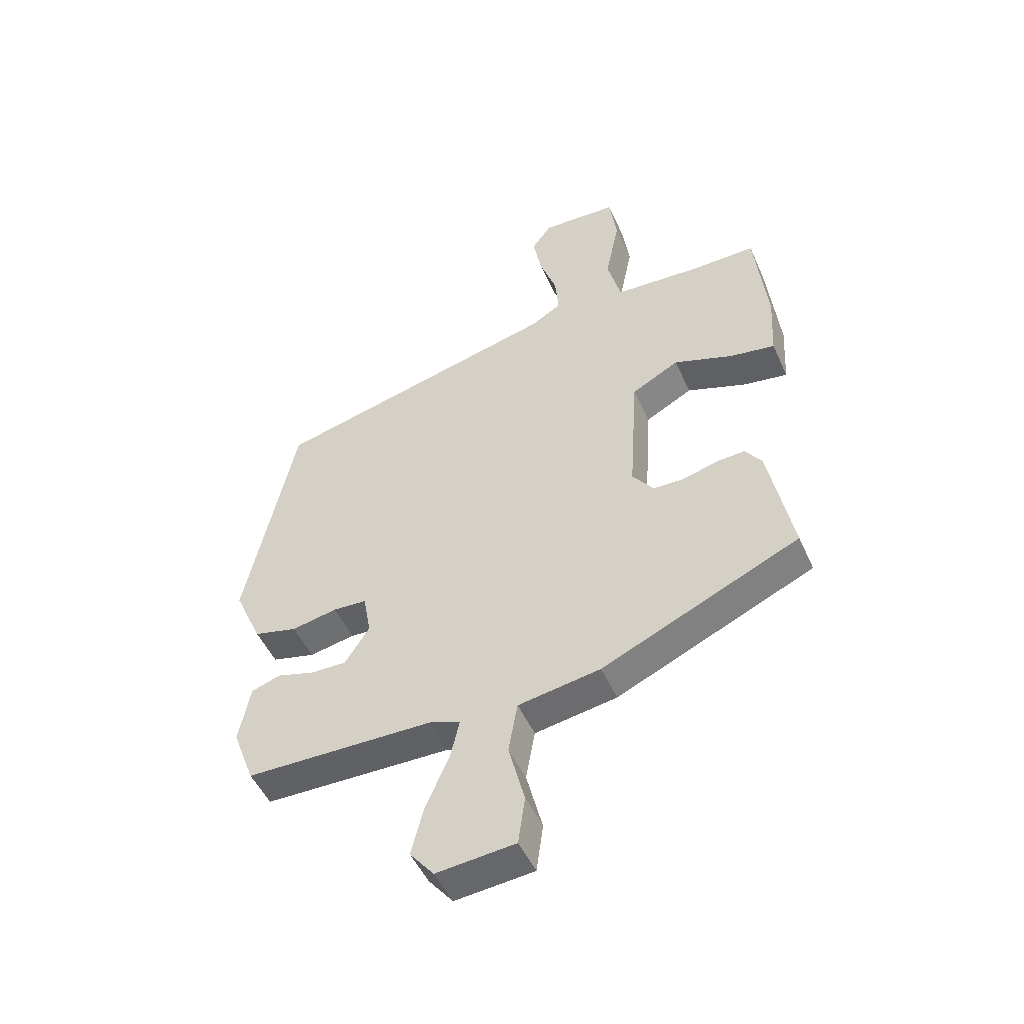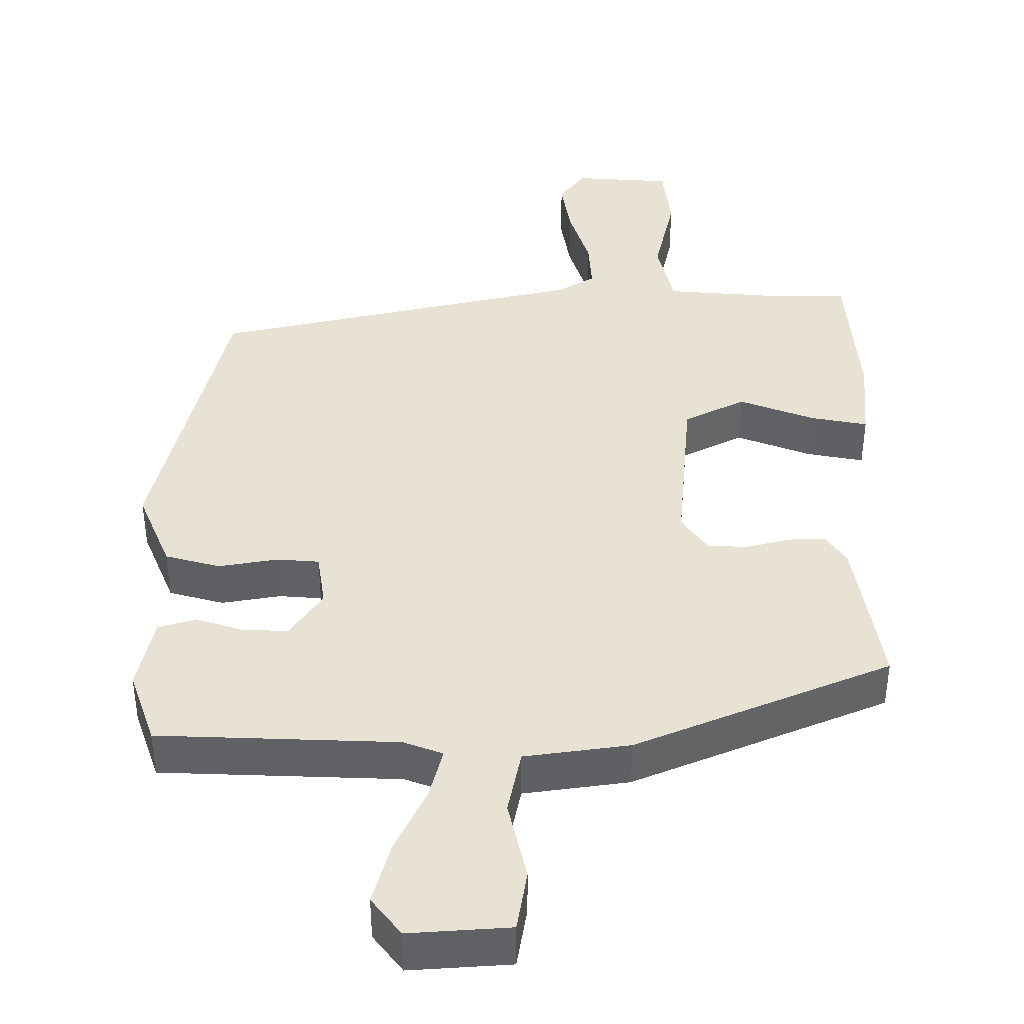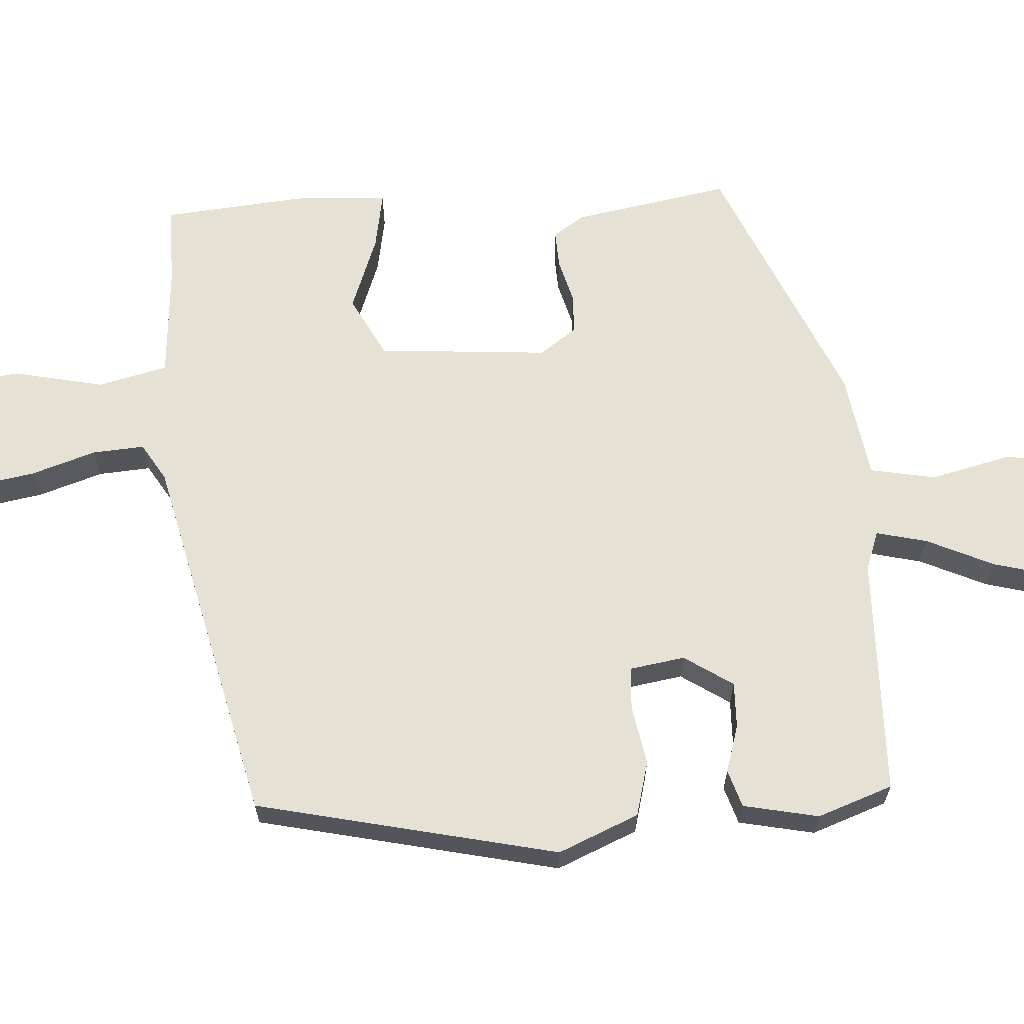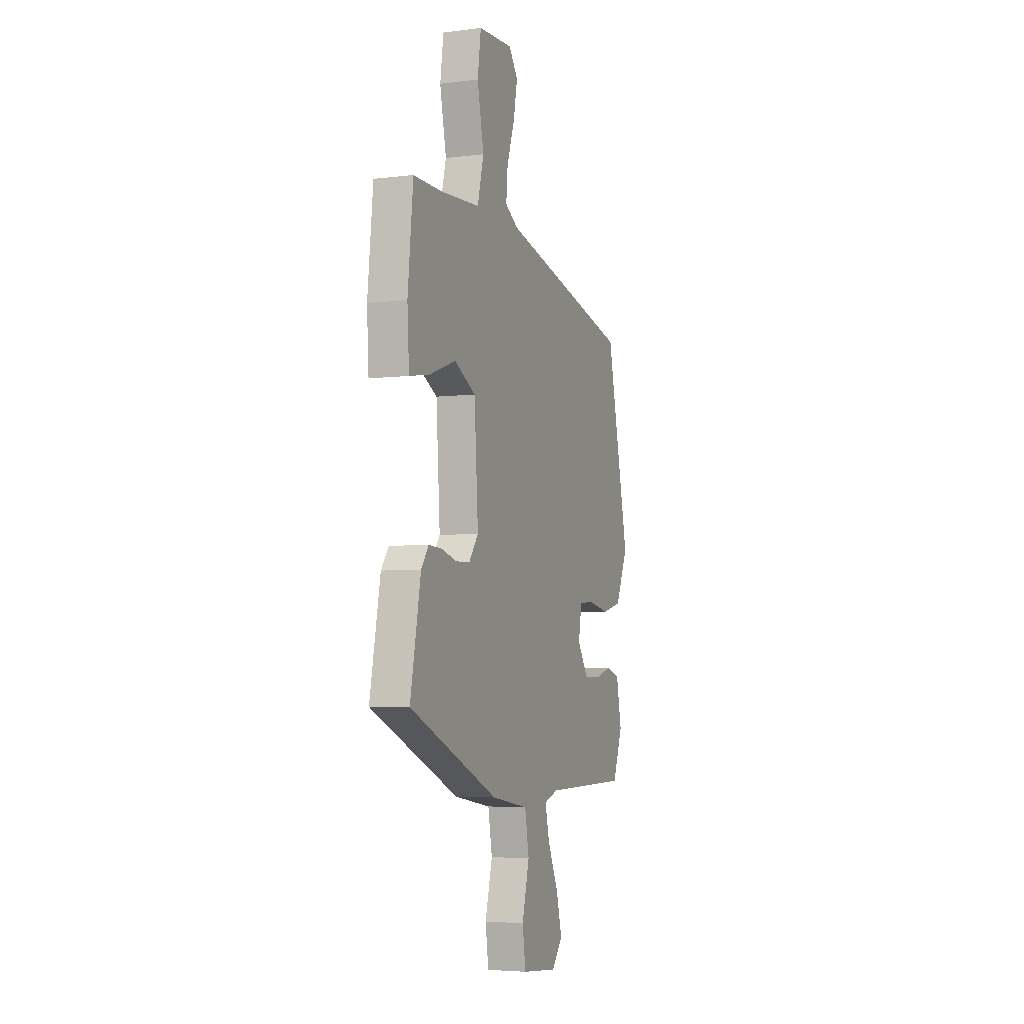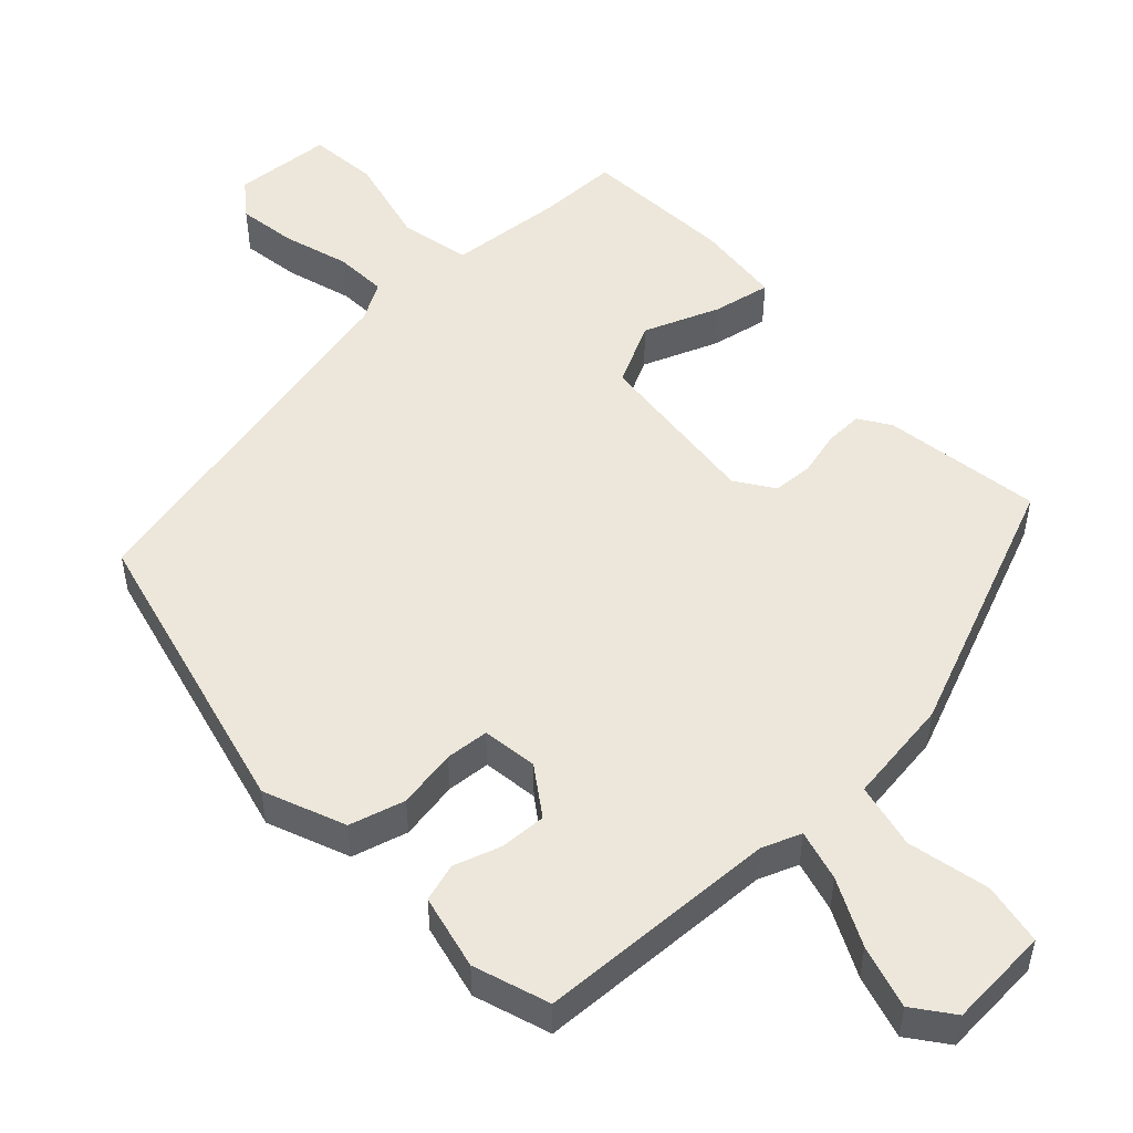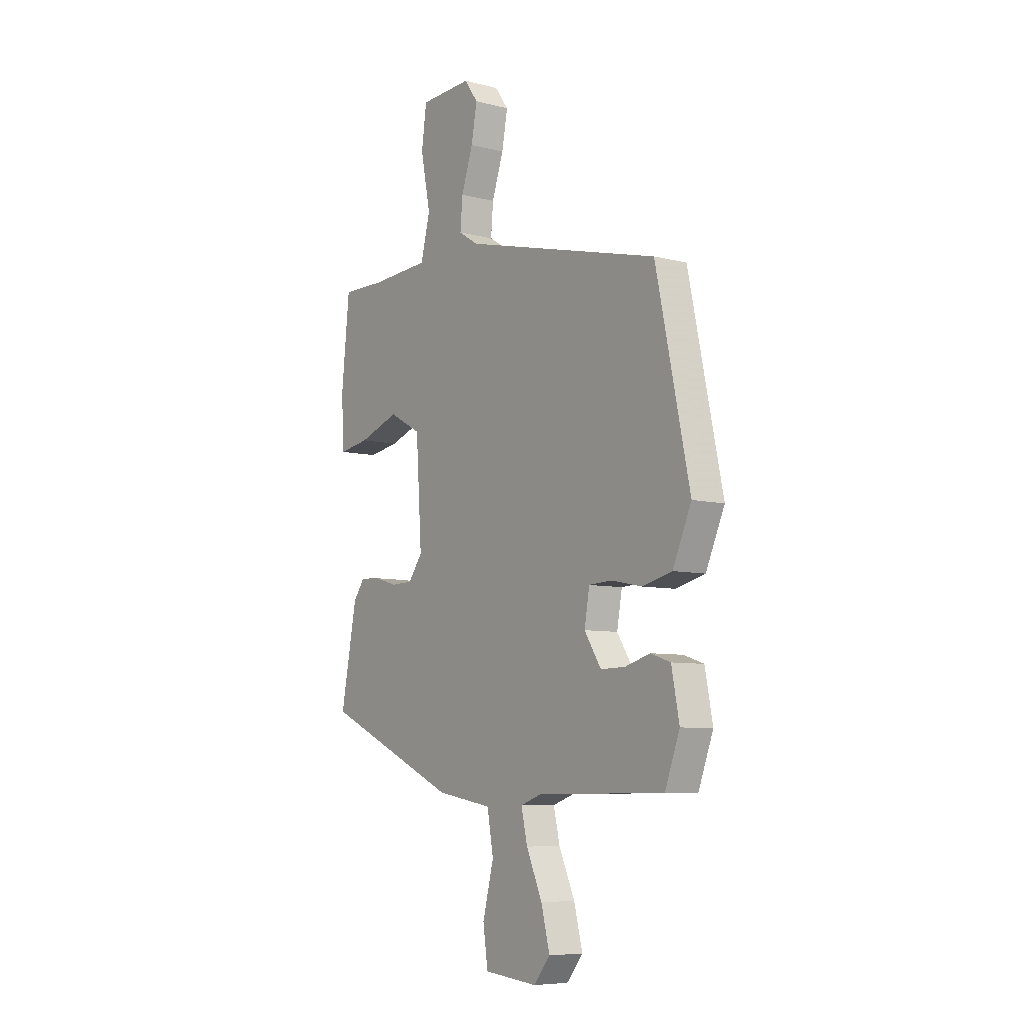
<metadata>
{"format":"obj","ext":"obj","renderer":"f3d","projection":"perspective","resolution":1024,"background":"white","views":[{"elev":-49.5,"azim":-156.4,"up":"+Z"},{"elev":40.9,"azim":-178.6,"up":"+Y"},{"elev":64.4,"azim":87.2,"up":"+Y"},{"elev":-4.7,"azim":-68.3,"up":"+Z"},{"elev":51.4,"azim":138.7,"up":"+Y"},{"elev":-7.3,"azim":54.0,"up":"+Z"}]}
</metadata>
<code>
v 0.47 0.07 -0.497
v 0.141 0.07 -0.501
v 0.087 0.07 -0.52
v 0.103 0.07 -0.59
v 0.144 0.07 -0.682
v 0.166 0.07 -0.769
v 0.124 0.07 -0.821
v -0.014 0.07 -0.808
v -0.026 0.07 -0.723
v 0.002 0.07 -0.613
v -0.014 0.07 -0.523
v -0.158 0.07 -0.499
v -0.505 0.07 -0.343
v -0.464 0.07 -0.128
v -0.435 0.07 -0.087
v -0.384 0.07 -0.09
v -0.324 0.07 -0.107
v -0.269 0.07 -0.106
v -0.232 0.07 -0.056
v -0.247 0.07 0.178
v -0.33 0.07 0.223
v -0.434 0.07 0.186
v -0.513 0.07 0.173
v -0.52 0.07 0.292
v -0.499 0.07 0.496
v -0.389 0.07 0.494
v -0.234 0.07 0.503
v -0.21 0.07 0.598
v -0.235 0.07 0.722
v -0.222 0.07 0.816
v -0.088 0.07 0.822
v -0.053 0.07 0.773
v -0.068 0.07 0.693
v -0.098 0.07 0.605
v -0.104 0.07 0.534
v -0.053 0.07 0.502
v 0.455 0.07 0.374
v 0.542 0.07 -0.038
v 0.494 0.07 -0.147
v 0.418 0.07 -0.166
v 0.338 0.07 -0.15
v 0.279 0.07 -0.153
v 0.266 0.07 -0.228
v 0.309 0.07 -0.295
v 0.372 0.07 -0.294
v 0.437 0.07 -0.275
v 0.488 0.07 -0.292
v 0.508 0.07 -0.395
v 0.47 0 -0.497
v 0.141 0 -0.501
v 0.087 0 -0.52
v 0.103 0 -0.59
v 0.144 0 -0.682
v 0.166 0 -0.769
v 0.124 0 -0.821
v -0.014 0 -0.808
v -0.026 0 -0.723
v 0.002 0 -0.613
v -0.014 0 -0.523
v -0.158 0 -0.499
v -0.505 0 -0.343
v -0.464 0 -0.128
v -0.435 0 -0.087
v -0.384 0 -0.09
v -0.324 0 -0.107
v -0.269 0 -0.106
v -0.232 0 -0.056
v -0.247 0 0.178
v -0.33 0 0.223
v -0.434 0 0.186
v -0.513 0 0.173
v -0.52 0 0.292
v -0.499 0 0.496
v -0.389 0 0.494
v -0.234 0 0.503
v -0.21 0 0.598
v -0.235 0 0.722
v -0.222 0 0.816
v -0.088 0 0.822
v -0.053 0 0.773
v -0.068 0 0.693
v -0.098 0 0.605
v -0.104 0 0.534
v -0.053 0 0.502
v 0.455 0 0.374
v 0.542 0 -0.038
v 0.494 0 -0.147
v 0.418 0 -0.166
v 0.338 0 -0.15
v 0.279 0 -0.153
v 0.266 0 -0.228
v 0.309 0 -0.295
v 0.372 0 -0.294
v 0.437 0 -0.275
v 0.488 0 -0.292
v 0.508 0 -0.395
f 48 1 2
f 47 48 2
f 46 47 2
f 45 46 2
f 44 45 2 3
f 43 44 3
f 42 43 3
f 39 40 41
f 38 39 41
f 37 38 41
f 36 37 41
f 35 36 41 42
f 32 33 34
f 31 32 34
f 30 31 34
f 29 30 34
f 28 29 34
f 27 28 34 35
f 24 25 26
f 23 24 26
f 22 23 26
f 21 22 26
f 20 21 26 27
f 35 42 3
f 27 35 3
f 20 27 3
f 19 20 3
f 15 16 17
f 14 15 17
f 13 14 17
f 12 13 17
f 11 12 17
f 8 9 10
f 7 8 10
f 6 7 10
f 5 6 10
f 4 5 10
f 4 10 11
f 3 4 11
f 19 3 11
f 18 19 11
f 11 17 18
f 50 49 96
f 50 96 95
f 50 95 94
f 50 94 93
f 51 50 93 92
f 51 92 91
f 51 91 90
f 89 88 87
f 89 87 86
f 89 86 85
f 89 85 84
f 90 89 84 83
f 82 81 80
f 82 80 79
f 82 79 78
f 82 78 77
f 82 77 76
f 83 82 76 75
f 74 73 72
f 74 72 71
f 74 71 70
f 74 70 69
f 75 74 69 68
f 51 90 83
f 51 83 75
f 51 75 68
f 51 68 67
f 65 64 63
f 65 63 62
f 65 62 61
f 65 61 60
f 65 60 59
f 58 57 56
f 58 56 55
f 58 55 54
f 58 54 53
f 58 53 52
f 59 58 52
f 59 52 51
f 59 51 67
f 59 67 66
f 66 65 59
f 1 49 50 2
f 2 50 51 3
f 3 51 52 4
f 4 52 53 5
f 5 53 54 6
f 6 54 55 7
f 7 55 56 8
f 8 56 57 9
f 9 57 58 10
f 10 58 59 11
f 11 59 60 12
f 12 60 61 13
f 13 61 62 14
f 14 62 63 15
f 15 63 64 16
f 16 64 65 17
f 17 65 66 18
f 18 66 67 19
f 19 67 68 20
f 20 68 69 21
f 21 69 70 22
f 22 70 71 23
f 23 71 72 24
f 24 72 73 25
f 25 73 74 26
f 26 74 75 27
f 27 75 76 28
f 28 76 77 29
f 29 77 78 30
f 30 78 79 31
f 31 79 80 32
f 32 80 81 33
f 33 81 82 34
f 34 82 83 35
f 35 83 84 36
f 36 84 85 37
f 37 85 86 38
f 38 86 87 39
f 39 87 88 40
f 40 88 89 41
f 41 89 90 42
f 42 90 91 43
f 43 91 92 44
f 44 92 93 45
f 45 93 94 46
f 46 94 95 47
f 47 95 96 48
f 48 96 49 1

</code>
